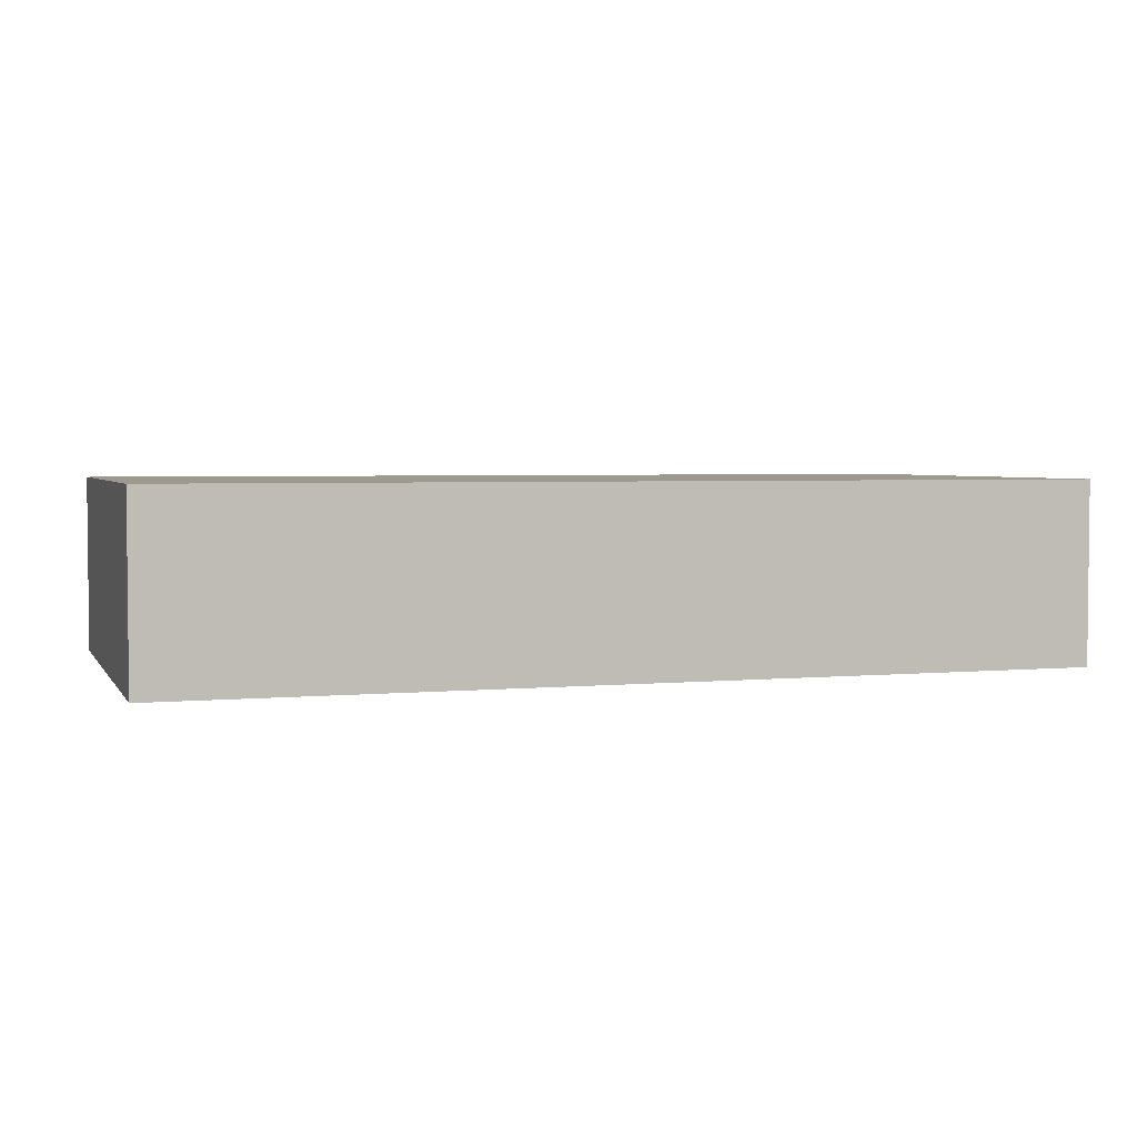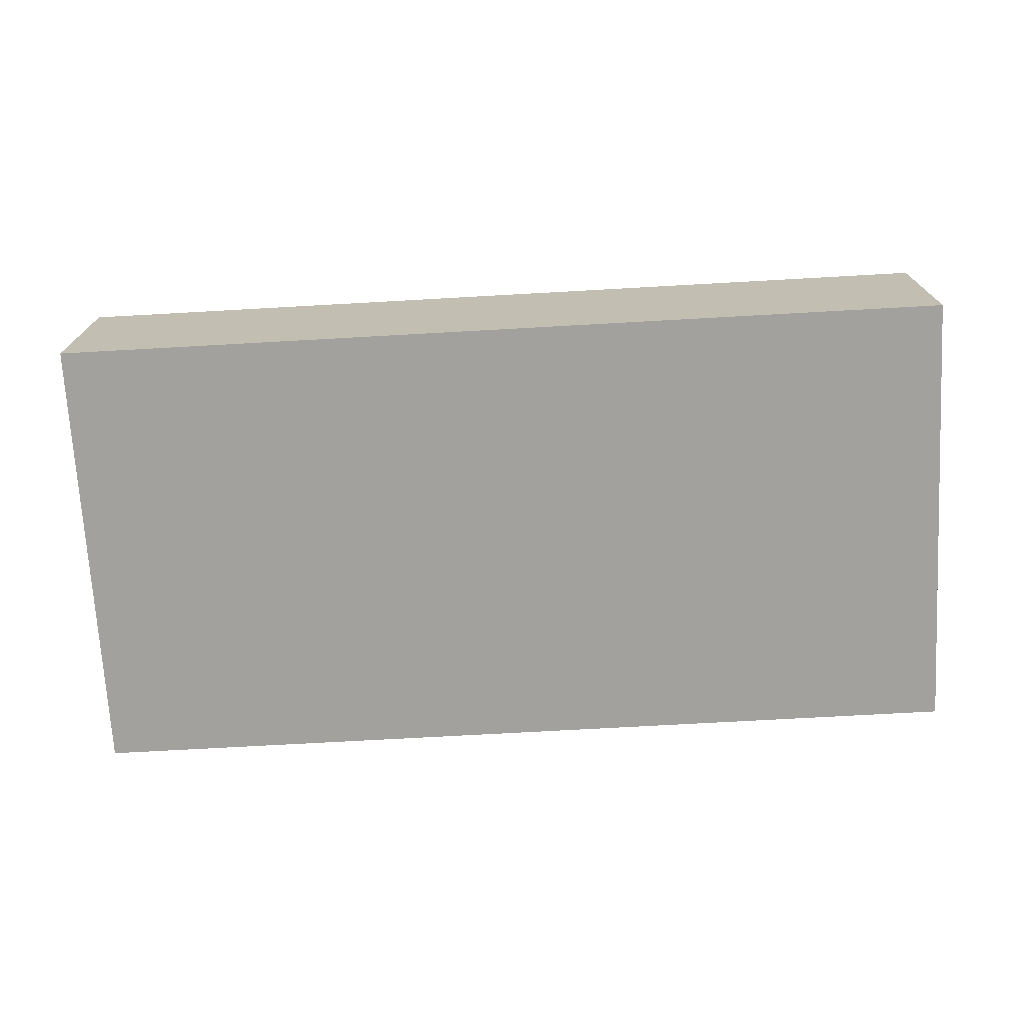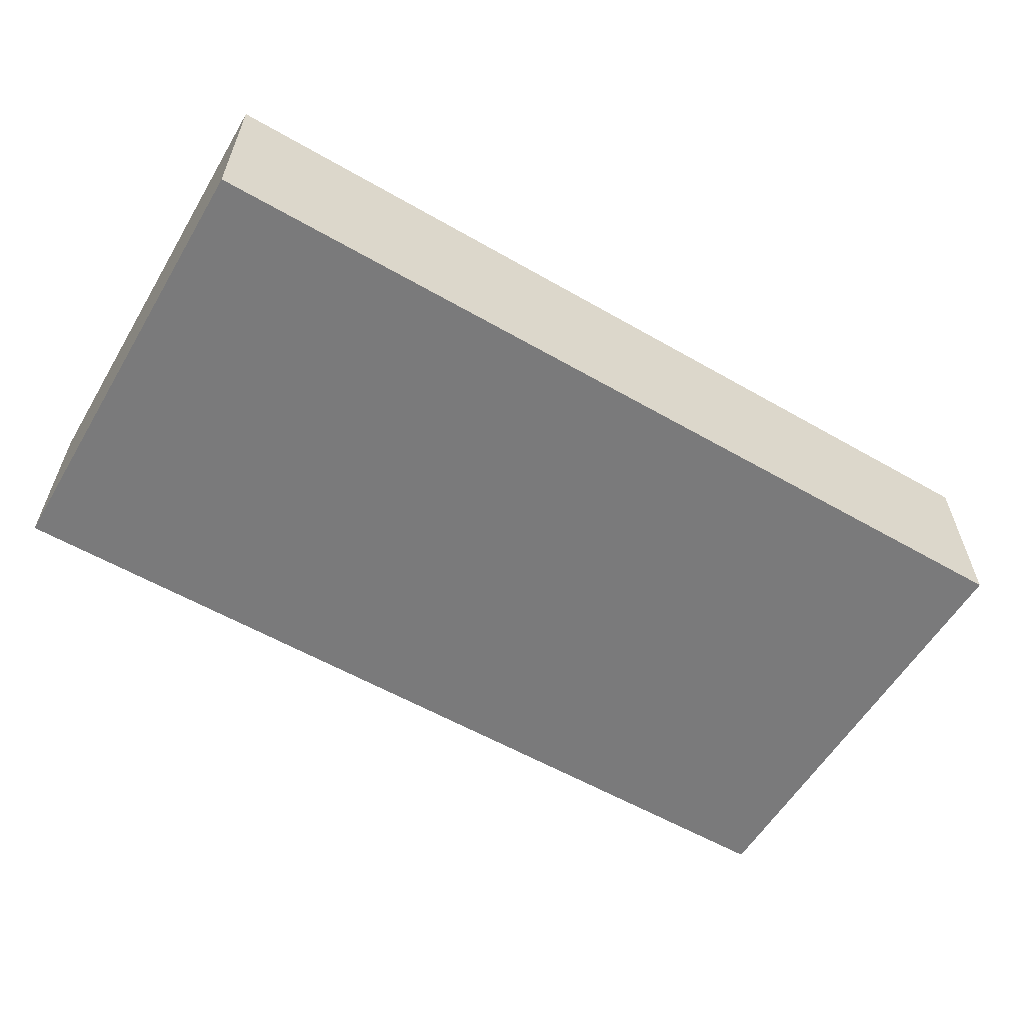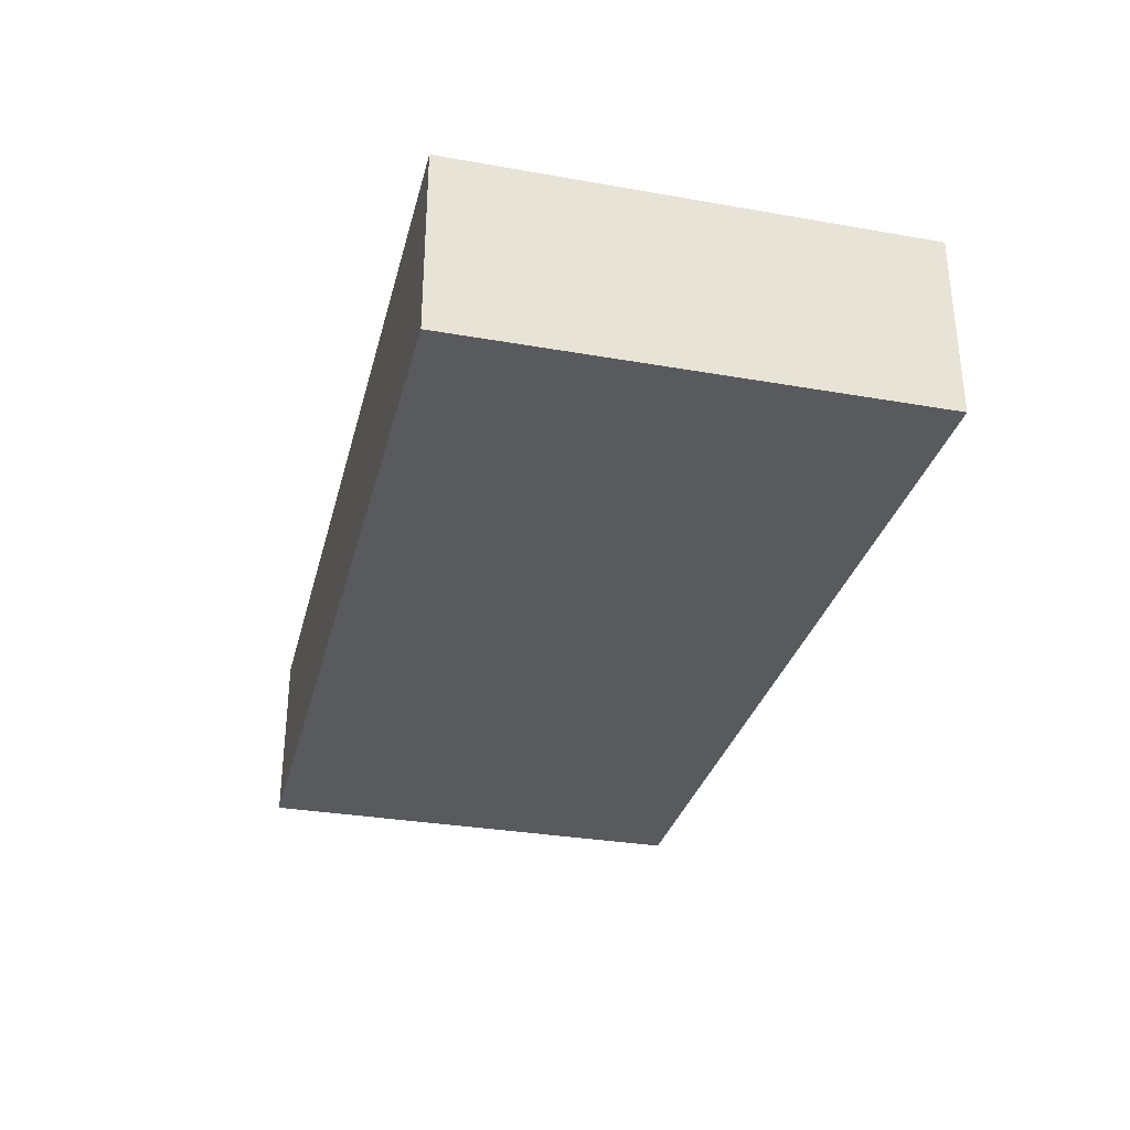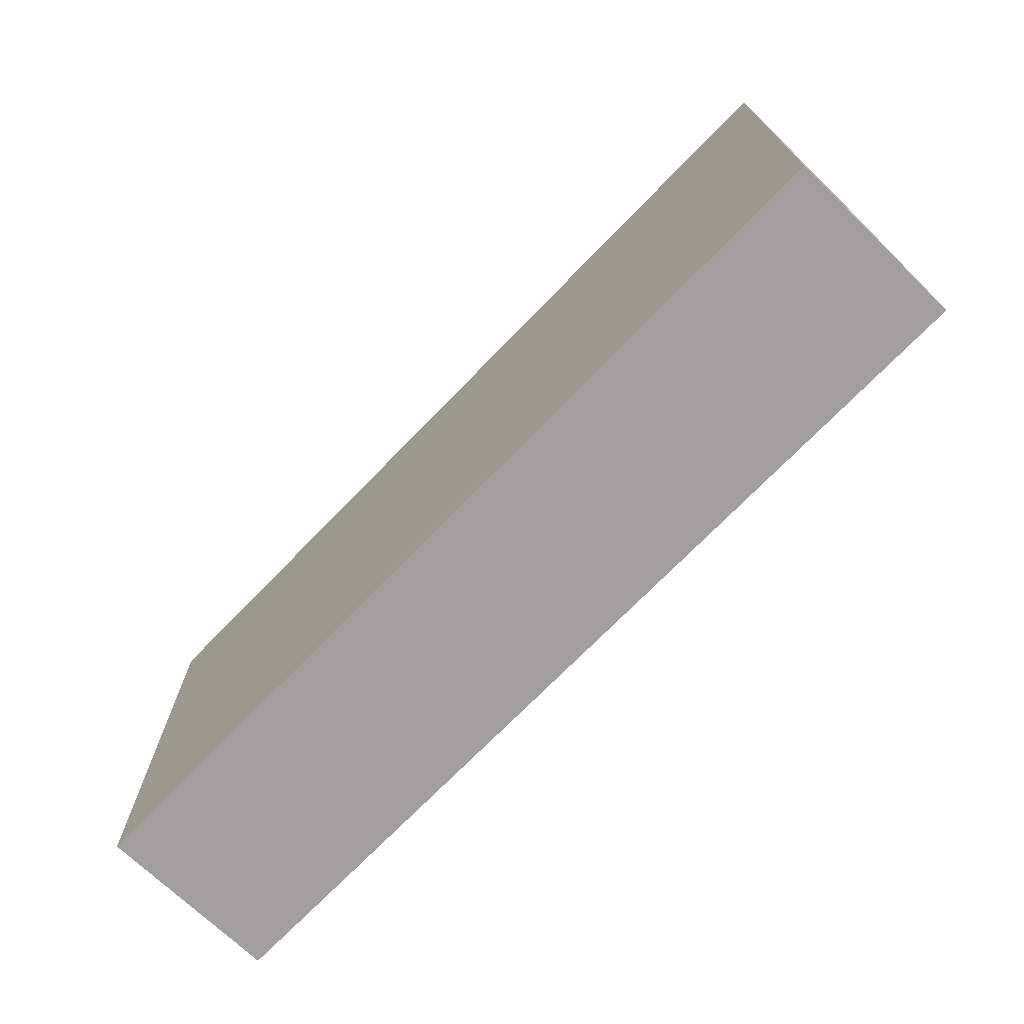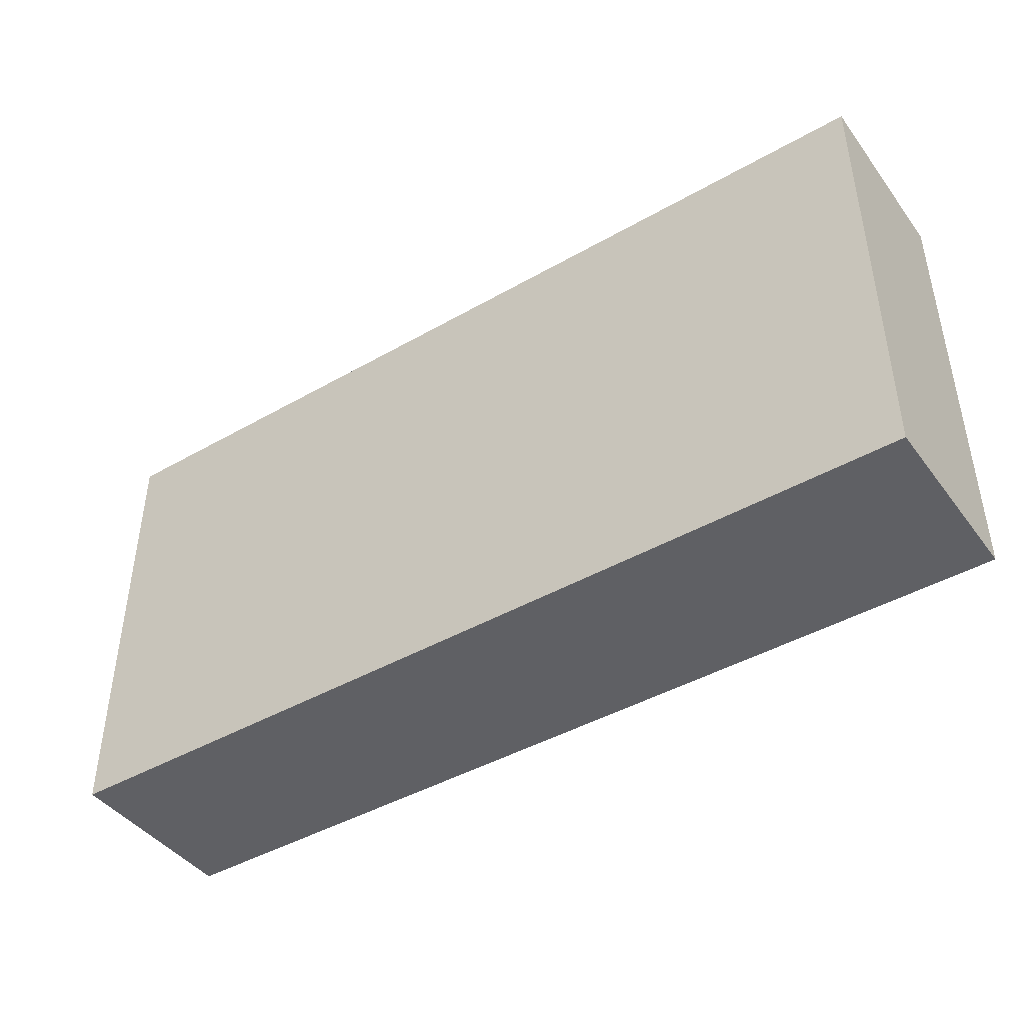
<metadata>
{"format":"obj","ext":"obj","renderer":"f3d","projection":"perspective","resolution":1024,"background":"white","views":[{"elev":3.4,"azim":-17.6,"up":"+Z"},{"elev":-72.0,"azim":3.2,"up":"+Z"},{"elev":-58.1,"azim":149.3,"up":"+Z"},{"elev":-31.6,"azim":76.1,"up":"+Z"},{"elev":-71.3,"azim":-134.0,"up":"+Y"},{"elev":-43.5,"azim":34.0,"up":"+Y"}]}
</metadata>
<code>
g Bank-9
v -5 0 1
v -5 0 -1
v -5 1 1
v -5 1 -1
v -5 4 1
v -5 4 -1
v -5 5 1
v -5 5 -1
v 5 0 1
v 5 0 -0
v 5 0 -1
v 5 1 1
v 5 1 -0
v 5 4 1
v 5 4 -1
v 5 5 1
v 5 5 -1
v -5 0 1
v -5 1 1
v -5 4 1
v -5 5 1
v 5 0 1
v 5 1 1
v 5 4 1
v 5 5 1
v -5 0 -1
v -5 1 -1
v -5 4 -1
v -5 5 -1
v -4 0 -1
v -4 1 -1
v 5 0 -1
v 5 4 -1
v 5 5 -1
v -5 0 1
v 5 0 1
v -4 0 -0
v 5 0 -0
v -5 0 -1
v -4 0 -1
v 5 0 -1
v -5 5 1
v 5 5 1
v -5 5 -1
v 5 5 -1
f 3 2 1
f 4 2 3
f 5 4 3
f 6 4 5
f 7 6 5
f 8 6 7
f 9 10 12
f 10 11 13
f 12 10 13
f 12 13 14
f 13 11 15
f 14 13 15
f 14 15 16
f 16 15 17
f 22 19 18
f 23 20 19
f 23 19 22
f 24 21 20
f 24 20 23
f 25 21 24
f 26 27 30
f 27 28 31
f 30 27 31
f 30 31 32
f 28 29 33
f 32 31 33
f 31 28 33
f 33 29 34
f 37 36 35
f 38 36 37
f 39 37 35
f 40 38 37
f 40 37 39
f 41 38 40
f 42 43 44
f 44 43 45

</code>
